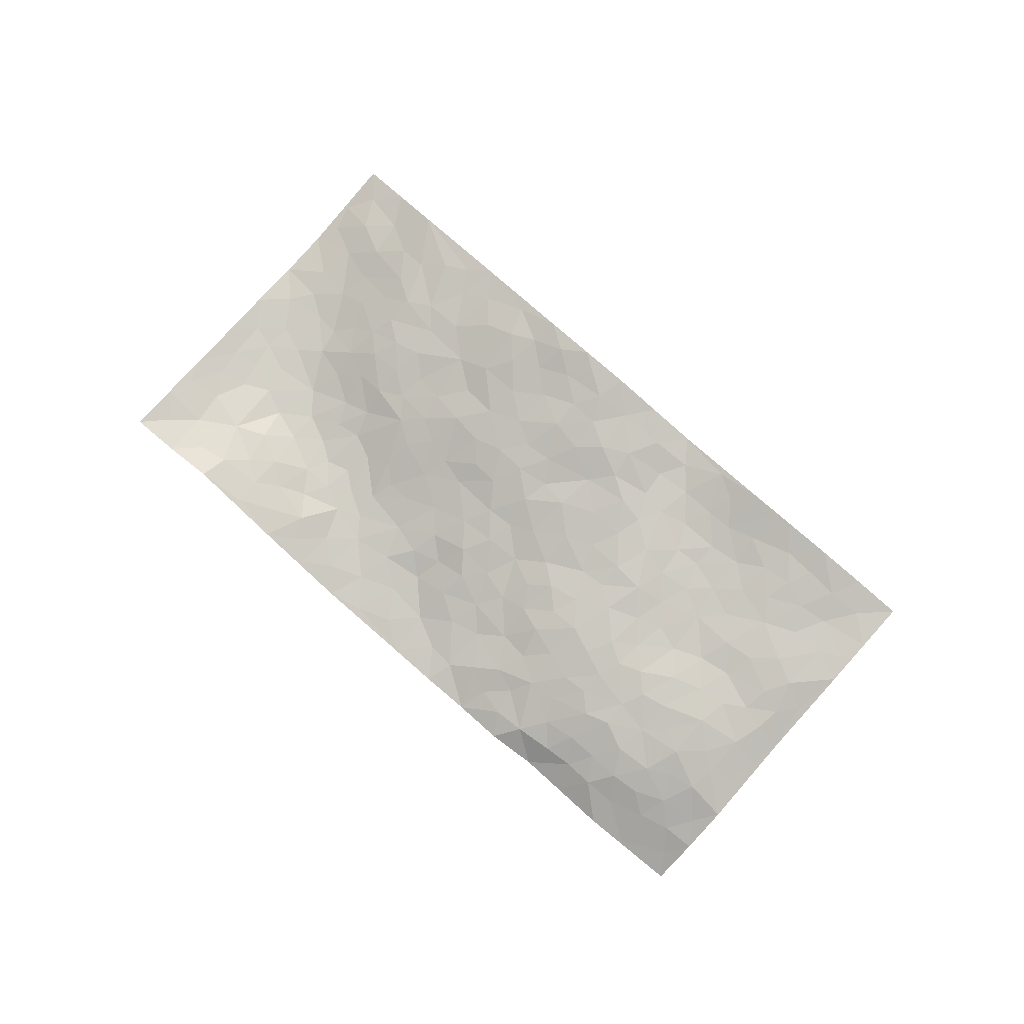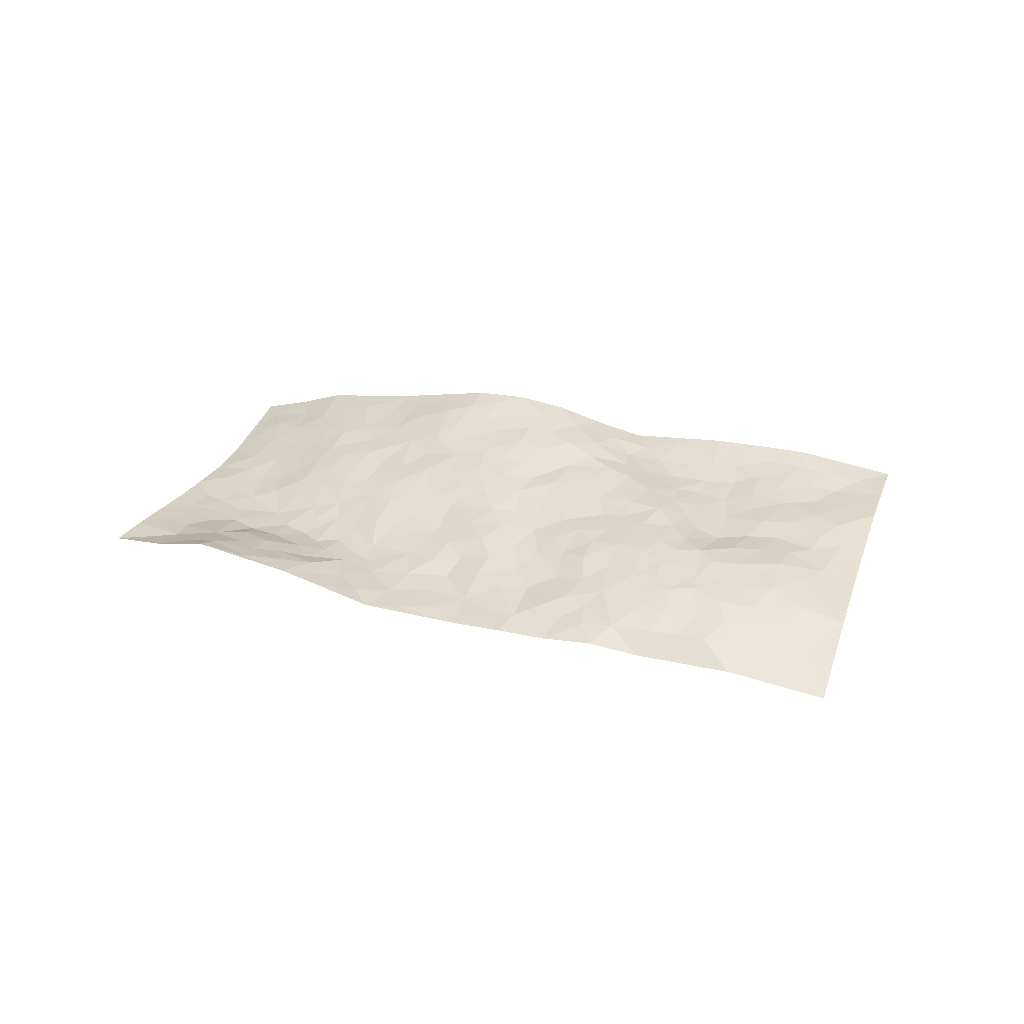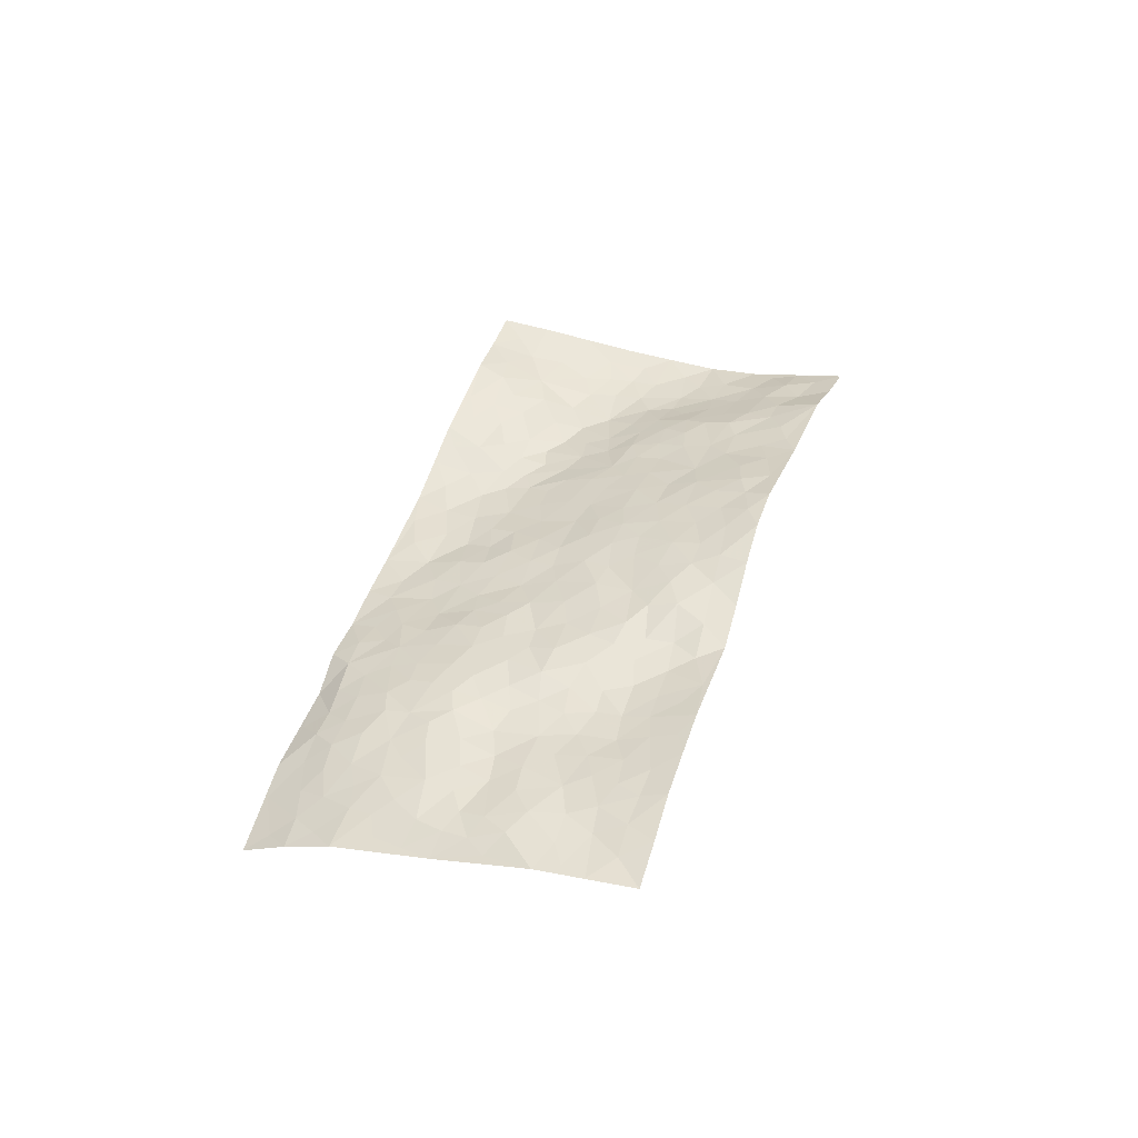
<metadata>
{"format":"obj","ext":"obj","renderer":"f3d","projection":"perspective","resolution":1024,"background":"white","views":[{"elev":78.0,"azim":14.4,"up":"+Z"},{"elev":24.0,"azim":-8.7,"up":"+Z"},{"elev":42.3,"azim":80.9,"up":"+Z"}]}
</metadata>
<code>
v -0.6441 0.4606 0.03594
v -0.1909 1.344 0.06443
v 1.109 -0.4046 -0.1341
v 1.549 0.4483 0.09247
v -0.3074 0.7271 -0.01576
v -0.4214 0.9067 0.003207
v -0.3782 0.724 -0.01235
v 0.2285 0.01931 -0.06868
v -0.5328 0.6835 0.01928
v -0.4448 0.7358 -0.002143
v -0.4213 0.3556 0.05192
v -0.5881 0.5719 0.02956
v -0.2756 0.5983 -0.02112
v -0.5332 0.4066 0.03622
v -0.3945 0.6543 -0.01198
v -0.2057 0.2397 0.01053
v -0.5418 0.6181 0.02072
v 0.04056 0.2978 -0.03869
v -0.3217 0.6549 -0.01729
v -0.4874 0.5137 0.01227
v -0.5673 0.491 0.02195
v -0.4506 0.4355 0.02866
v -0.3123 0.4359 0.01563
v -0.3808 0.4139 0.03082
v -0.4595 0.5968 0.002436
v -0.4638 0.6696 0.002238
v -0.3781 0.5234 0.006655
v -0.2939 0.5186 0.004043
v -0.324 0.8431 -0.006755
v -0.4774 0.795 0.00878
v 0.01153 1.222 0.1357
v -0.1507 0.4568 -0.01804
v 0.5278 0.03303 -0.01969
v -0.3037 1.127 0.01403
v 0.07373 0.5264 0.01334
v -0.1338 1.034 0.0571
v -0.116 1.11 0.07819
v -0.0935 0.6704 0.003762
v -0.04342 0.8167 0.06048
v 0.2278 1.104 0.165
v -0.3136 1.062 0.01131
v -0.1143 0.8101 0.03471
v 0.2068 0.8452 0.1194
v -0.1006 0.4954 -0.02592
v -0.08098 0.4242 -0.02248
v -0.141 0.3841 -0.01702
v 0.1051 0.7722 0.07969
v 0.144 0.6672 0.06853
v 0.582 0.3494 0.05696
v 0.02949 0.364 -0.03322
v 0.3046 0.6373 0.09518
v 0.1664 0.7309 0.08644
v -0.01752 0.2049 -0.04176
v -0.02169 0.9201 0.08473
v -0.03728 0.3677 -0.02861
v -0.271 0.9606 0.0116
v 0.3454 0.3337 0.02311
v 0.4275 0.284 0.01721
v 0.6898 0.2686 0.05744
v 0.3821 0.5334 0.08206
v 0.3217 0.5699 0.07974
v 0.5843 0.517 0.1006
v -0.1813 0.6106 -0.02203
v -0.1821 0.8636 0.01452
v -0.2525 1.167 0.03252
v -0.2111 0.3854 0.002727
v -0.09451 0.1938 -0.02241
v -0.2726 0.7915 -0.008211
v -0.2425 0.4506 0.006106
v -0.3076 0.3129 0.02906
v 0.007563 0.1294 -0.05402
v -0.2781 0.3753 0.01764
v -0.2321 0.3121 0.01606
v -0.1388 0.2449 -0.007693
v -0.1256 0.3132 -0.00624
v -0.2577 1.029 0.02302
v -0.2405 1.232 0.04112
v -0.2011 0.8015 0.003374
v 0.6629 0.8778 0.1886
v -0.1847 0.9775 0.03203
v -0.1315 0.5506 -0.0252
v -0.02471 0.6539 0.01691
v 0.4817 0.5044 0.0872
v 0.3938 0.4547 0.05986
v 0.4135 0.3763 0.04298
v 0.1742 0.1868 -0.04623
v 0.01147 0.8572 0.08251
v -0.3349 0.9321 0.002142
v -0.1183 0.9559 0.05343
v -0.0389 0.4831 -0.02137
v -0.2151 0.5396 -0.01855
v 0.07992 0.841 0.09287
v 0.286 0.5152 0.0506
v 0.1853 0.5146 0.03191
v -0.06538 0.8771 0.06399
v 0.2708 0.1261 -0.05302
v 0.08009 0.648 0.04845
v 0.0512 0.427 -0.02072
v 0.2333 0.5618 0.05507
v 0.2356 0.431 0.0177
v -0.3627 1.018 0.0008607
v -0.1244 0.8839 0.03929
v -0.2361 0.8997 0.006892
v -0.04708 0.2787 -0.03241
v -0.004474 0.7172 0.0463
v -0.1988 0.6868 -0.01678
v 0.2548 0.3574 0.006397
v 0.2055 0.3027 -0.01679
v 0.03193 0.7826 0.07101
v 0.643 0.5967 0.1168
v 0.3189 0.205 -0.01919
v 0.2842 0.2883 -0.009623
v 0.358 0.2633 0.004671
v 0.007978 0.5321 -0.006522
v 0.1346 0.2681 -0.03455
v -0.1382 0.7435 0.009717
v -0.09783 0.6057 -0.009628
v -0.03582 0.5851 -0.003367
v 0.1817 0.6096 0.06044
v 0.1525 0.4405 0.003453
v 0.1149 0.5829 0.04027
v 0.1472 0.3577 -0.01798
v 0.3264 0.4129 0.03675
v -0.0687 0.7515 0.03431
v 0.2349 0.2342 -0.03592
v 0.07824 0.1965 -0.04826
v -0.01175 0.4261 -0.0265
v -0.4038 0.8274 -0.005217
v -0.3578 0.7846 -0.01159
v 0.495 0.3402 0.03774
v 0.5184 0.1274 -0.007414
v 0.5266 0.4241 0.06854
v 0.458 0.4285 0.0585
v 0.5469 0.2791 0.03804
v 1.155 0.08911 0.03826
v 0.6125 0.2889 0.05336
v 0.6002 0.1627 0.02848
v 0.618 0.432 0.08256
v 0.772 0.8294 0.1526
v 0.2348 0.6833 0.09358
v 0.9924 0.5937 0.09766
v 1.102 0.664 0.1376
v 0.3746 0.785 0.1434
v 0.5512 0.7853 0.1669
v 0.09586 0.4684 -0.001051
v 0.06506 0.7164 0.06015
v 0.1849 0.09742 -0.05612
v 0.09526 0.1083 -0.05684
v 0.3385 -0.03627 -0.07062
v 0.6143 0.7503 0.1606
v 0.5171 0.6254 0.1209
v 0.6894 -0.00891 -0.0007008
v 0.6577 0.1081 0.02308
v 0.9872 0.2045 0.04045
v 0.9361 0.2522 0.05042
v 0.6934 -0.07614 -0.02028
v 0.7932 -0.02989 0.01277
v 0.7542 0.1357 0.04649
v 0.5268 0.5579 0.1008
v 0.4469 0.5816 0.1057
v 0.4131 0.7095 0.1322
v 0.4512 0.6508 0.122
v 0.5174 0.7225 0.1508
v 0.38 0.6214 0.1069
v 0.5837 0.6729 0.1402
v 0.8821 0.7788 0.1229
v 0.6145 0.822 0.1799
v 0.3529 0.8655 0.1629
v 0.4309 0.8632 0.1713
v 0.2835 0.8318 0.1391
v 0.4404 0.9845 0.2075
v 0.3258 0.7187 0.1181
v 0.2485 0.7651 0.1094
v 0.4628 0.793 0.1567
v 0.5511 0.9287 0.2079
v 0.7489 0.5626 0.1161
v 0.6741 0.5132 0.1029
v 0.7801 0.3815 0.08377
v 0.6894 0.3489 0.06603
v 0.7567 0.4712 0.09652
v 0.9327 0.4735 0.07657
v 0.8451 0.4476 0.08971
v 0.8041 0.5228 0.1018
v 0.6942 0.7883 0.1629
v 0.6573 0.6894 0.1485
v 0.733 0.6924 0.1431
v 0.8314 0.6648 0.1092
v 0.8619 0.5621 0.09574
v 0.6952 0.4251 0.08305
v -0.1703 1.182 0.06838
v -0.02299 1.039 0.1015
v -0.1987 1.096 0.045
v -0.08818 1.283 0.09599
v -0.1696 1.265 0.0683
v -0.08368 1.193 0.09092
v -0.03615 1.124 0.1062
v 0.094 1.1 0.1384
v 0.02534 1.089 0.1194
v -0.05709 0.9808 0.07902
v 0.08294 0.9786 0.1158
v 0.0134 0.9787 0.1043
v 0.1652 1.031 0.1395
v 0.2587 0.9518 0.1571
v 0.1613 1.098 0.1503
v 0.168 0.9344 0.1268
v 0.2407 1.028 0.1587
v 0.3416 1.012 0.1839
v 0.1025 0.9092 0.1067
v 0.3308 0.9371 0.1748
v 0.3989 0.9331 0.1863
v 0.7103 0.6236 0.1286
v 0.8062 0.6002 0.1084
v 0.803 0.7435 0.1336
v 0.9342 0.5484 0.08362
v 0.9137 0.6339 0.09893
v 0.9977 0.7011 0.1267
v 0.8947 0.7054 0.1122
v 1.037 0.644 0.1181
v 0.7831 0.2675 0.06696
v 0.75 0.3242 0.06962
v 0.9245 0.3216 0.06019
v 0.9048 0.3981 0.07288
v 0.8486 0.3398 0.07969
v 0.6247 0.01718 -0.003609
v 0.8031 0.08178 0.0393
v 0.8672 0.2583 0.06334
v 0.7054 0.1899 0.04987
v 0.5135 0.8582 0.1824
v 0.4778 0.9211 0.199
v 0.5719 -0.01491 -0.02697
v 0.7845 -0.2386 -0.08459
v 0.5523 0.2117 0.0234
v 0.6365 0.2225 0.0448
v 0.8571 -0.04008 0.01696
v 1.325 0.5541 0.1313
v 1.217 -0.2055 -0.03198
v 1.024 0.5041 0.0805
v 1.085 0.1131 0.04115
v 0.992 0.4477 0.07074
v 1.325 0.01354 0.01087
v 0.9551 -0.03665 0.01805
v 0.8876 0.1878 0.05269
v 1.061 -0.06978 0.01439
v 0.9114 0.1177 0.04818
v 0.6708 -0.1912 -0.08884
v 0.4186 0.1946 -0.008866
v 0.7135 -0.1457 -0.0443
v 0.4873 0.2312 0.01209
v 0.7149 0.0531 0.02099
v 1.128 -0.15 -0.0101
v 1.004 0.1241 0.04485
v 0.7816 -0.1727 -0.04753
v 0.8145 0.1767 0.05704
v 0.9335 0.0582 0.04027
v 0.5845 0.08511 0.002051
v 0.7724 0.02847 0.02441
v 0.4987 -0.03483 -0.04804
v 0.5581 -0.1468 -0.06892
v 0.4493 -0.09002 -0.07569
v 0.457 0.02428 -0.03697
v 0.363 0.1337 -0.03147
v 0.4411 0.1164 -0.02712
v 0.8403 -0.1362 -0.02063
v 1.109 0.02923 0.03538
v 0.9949 -0.1344 -0.006214
v 0.8458 -0.2082 -0.04831
v 0.9952 0.04263 0.03696
v 1.019 -0.01846 0.02369
v 1.166 -0.1019 0.001411
v 1.145 0.173 0.04332
v 0.9109 -0.1744 -0.02354
v 0.9778 -0.2002 -0.03277
v 1.143 -0.04674 0.01731
v 1.227 -0.1041 -0.006571
v 1.215 -0.003731 0.02243
v 0.8847 0.01805 0.029
v 1.011 -0.258 -0.06171
v 0.552 -0.08037 -0.04563
v 0.6248 -0.1121 -0.04105
v 0.326 0.0538 -0.05814
v 0.3873 0.0158 -0.05519
v 1.436 0.2282 0.06597
v 0.9189 -0.2422 -0.06065
v 0.9081 -0.09954 0.004114
v 1.276 -0.0455 0.002085
v 1.265 0.04953 0.03054
v 1.062 -0.1339 -0.008402
v 0.7686 -0.1004 -0.01568
v 0.8879 -0.305 -0.09434
v 0.8489 0.1245 0.04919
v 1.101 -0.3394 -0.1008
v 1.163 -0.3078 -0.07676
v 1.061 -0.2059 -0.03535
v 1.09 -0.2751 -0.06678
v 0.9774 -0.3377 -0.1065
v 1.153 -0.2386 -0.04998
v 1.068 0.1976 0.04258
v 1.125 0.2538 0.05861
v 1.031 0.3054 0.05332
v 1.273 0.2446 0.06956
v 1.133 0.404 0.07739
v 1.361 0.1299 0.04204
v 1.198 0.2274 0.06079
v 1.256 0.1471 0.05157
v 1.213 0.3331 0.0739
v 1.22 0.09487 0.03789
v 1.302 0.1026 0.04012
v 1.318 0.1868 0.06185
v 1.105 0.3305 0.06291
v 1.052 0.3925 0.06578
v 0.9796 0.3733 0.06397
v 1.37 0.3757 0.08078
v 1.25 0.4539 0.1001
v 1.298 0.3269 0.07584
v 1.376 0.2896 0.07284
v 1.3 0.4001 0.08999
v 1.491 0.3392 0.07936
v 1.203 0.4022 0.08572
v 1.442 0.2936 0.0737
v 1.303 0.4935 0.1107
v 1.437 0.5021 0.1114
v 1.213 0.6091 0.1354
v 1.373 0.4538 0.1018
v 1.453 0.418 0.09
v 1.231 0.5323 0.1141
v 1.122 0.5517 0.1046
v 1.055 0.5641 0.09819
v 1.145 0.6124 0.127
v 1.1 0.4773 0.08171
v 1.176 0.4798 0.09632
f 29 6 128
f 12 21 20
f 26 10 9
f 55 45 46
f 27 19 15
f 26 9 17
f 101 6 88
f 12 1 21
f 7 15 19
f 125 86 96
f 84 123 85
f 129 29 128
f 25 27 15
f 12 20 17
f 73 75 66
f 22 14 11
f 26 17 25
f 9 12 17
f 25 15 26
f 5 129 7
f 52 146 48
f 55 18 50
f 7 19 5
f 20 27 25
f 124 82 105
f 41 76 34
f 20 14 22
f 14 20 21
f 14 21 1
f 24 22 11
f 24 27 22
f 72 66 69
f 69 32 91
f 70 24 11
f 24 23 27
f 17 20 25
f 27 20 22
f 10 15 7
f 10 26 15
f 23 28 27
f 27 13 19
f 28 23 69
f 13 27 28
f 119 121 94
f 10 7 129
f 6 30 128
f 9 10 30
f 36 192 80
f 80 102 89
f 118 81 44
f 64 103 78
f 115 126 86
f 45 32 46
f 91 63 13
f 129 68 29
f 95 87 54
f 95 54 199
f 202 40 204
f 82 97 105
f 29 88 6
f 18 55 104
f 148 126 71
f 38 82 124
f 50 18 122
f 117 82 38
f 5 19 106
f 82 117 118
f 80 64 102
f 127 45 55
f 194 77 190
f 98 35 114
f 39 124 105
f 127 50 98
f 106 19 13
f 66 75 46
f 39 95 42
f 63 117 38
f 95 89 102
f 101 56 76
f 51 140 99
f 18 53 126
f 62 83 132
f 45 127 90
f 112 113 57
f 103 29 68
f 130 85 58
f 109 39 105
f 35 94 121
f 113 246 58
f 151 165 163
f 120 100 94
f 114 127 98
f 192 190 65
f 95 39 87
f 36 191 37
f 67 104 74
f 56 101 88
f 13 63 106
f 192 34 76
f 268 241 243
f 108 115 125
f 93 84 60
f 133 84 85
f 156 288 157
f 101 76 41
f 80 103 64
f 105 97 146
f 99 61 51
f 92 109 47
f 125 96 111
f 158 227 153
f 75 104 55
f 69 66 32
f 81 91 32
f 106 78 68
f 42 64 78
f 77 34 65
f 24 70 72
f 75 73 16
f 16 71 67
f 2 34 77
f 13 28 91
f 103 56 88
f 56 80 76
f 72 69 23
f 11 16 70
f 16 73 70
f 16 67 74
f 115 18 126
f 24 72 23
f 73 72 70
f 16 74 75
f 72 73 66
f 32 45 44
f 84 83 60
f 66 46 32
f 78 106 116
f 117 63 81
f 67 53 104
f 103 68 78
f 69 91 28
f 36 80 89
f 106 38 116
f 106 68 5
f 81 118 117
f 62 132 138
f 32 44 81
f 53 67 71
f 57 58 85
f 123 100 107
f 93 60 61
f 33 230 224
f 8 96 147
f 132 133 130
f 140 48 119
f 93 100 123
f 122 98 50
f 164 60 160
f 53 71 126
f 125 112 108
f 193 194 195
f 75 55 46
f 63 91 81
f 56 103 80
f 196 198 31
f 18 104 53
f 121 48 97
f 38 106 63
f 118 97 82
f 97 35 121
f 51 172 140
f 130 134 49
f 87 39 109
f 288 252 263
f 97 114 35
f 47 43 92
f 57 113 58
f 248 130 58
f 34 101 41
f 114 90 127
f 116 124 42
f 145 94 35
f 118 114 97
f 167 79 175
f 98 145 35
f 85 123 57
f 43 47 52
f 199 36 89
f 42 78 116
f 159 83 62
f 88 29 103
f 74 104 75
f 118 44 90
f 173 140 172
f 42 95 102
f 190 192 37
f 65 190 77
f 89 95 199
f 125 111 112
f 92 87 109
f 18 115 122
f 177 180 176
f 112 57 107
f 109 105 146
f 93 94 100
f 285 286 275
f 96 86 147
f 137 232 131
f 57 123 107
f 87 92 208
f 49 134 136
f 132 130 49
f 161 164 162
f 50 127 55
f 122 108 107
f 122 107 100
f 48 140 52
f 118 90 114
f 99 119 94
f 123 84 93
f 36 37 192
f 48 121 119
f 120 122 100
f 39 42 124
f 38 124 116
f 248 58 246
f 44 45 90
f 98 122 120
f 146 52 47
f 94 93 99
f 168 209 170
f 212 183 188
f 202 197 200
f 42 102 64
f 107 108 112
f 99 93 61
f 8 280 96
f 112 111 113
f 125 115 86
f 115 108 122
f 128 30 10
f 5 68 129
f 10 129 128
f 132 49 138
f 83 84 133
f 130 133 85
f 83 133 132
f 248 134 130
f 156 152 224
f 151 110 165
f 212 186 211
f 153 224 249
f 254 251 244
f 246 261 262
f 225 158 249
f 49 136 179
f 185 184 150
f 214 188 181
f 181 188 182
f 161 163 174
f 143 170 172
f 110 211 185
f 184 79 167
f 174 228 169
f 62 110 159
f 163 150 144
f 210 169 229
f 170 143 168
f 176 211 110
f 98 120 145
f 94 145 120
f 48 146 97
f 109 146 47
f 148 86 126
f 147 86 148
f 71 8 148
f 8 147 148
f 244 276 254
f 232 136 134
f 174 143 161
f 60 83 160
f 163 162 151
f 159 160 83
f 261 281 262
f 259 281 149
f 219 220 59
f 246 113 111
f 33 255 131
f 157 256 152
f 137 255 153
f 230 278 279
f 262 260 33
f 154 155 242
f 131 255 137
f 248 131 232
f 281 280 149
f 259 258 278
f 220 179 59
f 159 151 160
f 162 160 151
f 164 61 60
f 228 174 144
f 144 174 163
f 159 110 151
f 161 172 164
f 186 184 185
f 161 162 163
f 61 164 51
f 160 162 164
f 187 217 213
f 150 163 165
f 205 202 200
f 79 184 139
f 170 43 173
f 174 169 143
f 161 143 172
f 167 144 150
f 176 180 183
f 172 170 173
f 223 226 221
f 185 150 165
f 99 140 119
f 207 206 203
f 172 51 164
f 43 52 173
f 173 52 140
f 167 175 228
f 228 229 169
f 210 168 169
f 177 110 62
f 189 138 179
f 62 138 177
f 136 232 233
f 181 182 222
f 150 184 167
f 178 180 189
f 49 179 138
f 177 138 189
f 180 178 182
f 178 179 220
f 307 308 304
f 222 223 221
f 215 187 188
f 176 183 212
f 187 213 186
f 214 215 188
f 185 211 186
f 237 181 239
f 182 188 183
f 110 185 165
f 216 215 141
f 211 176 212
f 182 183 180
f 176 110 177
f 213 184 186
f 178 189 179
f 177 189 180
f 195 190 37
f 197 198 200
f 195 194 190
f 34 192 65
f 80 192 76
f 37 196 195
f 194 2 77
f 193 2 194
f 196 37 191
f 31 193 195
f 198 196 191
f 31 195 196
f 199 201 191
f 197 204 31
f 198 191 201
f 31 198 197
f 201 199 54
f 36 199 191
f 54 208 201
f 208 43 205
f 208 54 87
f 198 201 200
f 206 205 203
f 43 170 203
f 210 207 209
f 40 202 206
f 31 204 40
f 197 202 204
f 208 205 200
f 43 203 205
f 205 206 202
f 203 209 207
f 171 40 207
f 40 206 207
f 208 200 201
f 43 208 92
f 170 209 203
f 168 143 169
f 207 210 171
f 168 210 209
f 188 187 212
f 212 187 186
f 166 139 213
f 184 213 139
f 237 214 181
f 215 214 141
f 216 141 218
f 213 217 166
f 142 166 216
f 217 216 166
f 187 215 217
f 216 217 215
f 237 141 214
f 142 216 218
f 223 222 182
f 179 136 59
f 223 220 219
f 267 238 251
f 237 327 141
f 223 182 178
f 158 290 253
f 220 223 178
f 59 233 227
f 233 59 136
f 248 246 131
f 153 249 158
f 251 254 267
f 223 219 226
f 111 261 246
f 297 251 238
f 276 256 157
f 167 228 144
f 229 228 175
f 175 171 229
f 229 171 210
f 260 257 33
f 265 271 272
f 266 289 283
f 269 243 250
f 249 224 152
f 266 283 271
f 227 233 137
f 253 227 158
f 325 313 320
f 135 264 275
f 310 329 239
f 270 298 297
f 249 256 225
f 275 273 269
f 311 222 221
f 155 154 299
f 234 276 157
f 310 311 299
f 222 239 181
f 221 226 155
f 266 263 252
f 242 290 244
f 264 273 275
f 273 264 243
f 242 244 154
f 276 290 225
f 288 234 157
f 240 282 302
f 275 286 306
f 225 290 158
f 234 263 284
f 241 254 276
f 233 232 137
f 137 153 227
f 264 135 238
f 244 251 154
f 260 259 257
f 227 253 219
f 33 224 255
f 154 297 299
f 240 302 307
f 297 154 251
f 264 268 243
f 253 226 219
f 271 284 263
f 277 294 293
f 290 242 253
f 241 234 284
f 59 227 219
f 242 155 226
f 252 245 231
f 157 152 156
f 257 230 33
f 152 256 249
f 278 230 257
f 262 33 131
f 224 153 255
f 259 278 257
f 134 248 232
f 230 279 224
f 96 261 111
f 261 96 280
f 280 281 261
f 246 262 131
f 252 247 245
f 268 267 241
f 283 277 272
f 288 247 252
f 275 274 285
f 295 291 294
f 267 268 264
f 263 234 288
f 309 310 299
f 290 276 244
f 283 272 271
f 267 254 241
f 265 243 241
f 236 240 285
f 297 238 270
f 303 305 298
f 241 276 234
f 221 155 299
f 272 277 293
f 250 243 287
f 286 285 240
f 284 271 265
f 271 263 266
f 295 3 291
f 225 256 276
f 241 284 265
f 289 266 231
f 3 292 291
f 321 235 323
f 293 294 296
f 279 278 258
f 245 279 258
f 279 156 224
f 260 281 259
f 280 8 149
f 262 281 260
f 231 266 252
f 267 264 238
f 306 304 270
f 283 289 295
f 243 269 273
f 236 269 250
f 294 292 296
f 274 236 285
f 269 274 275
f 250 287 293
f 245 289 231
f 236 274 269
f 156 279 247
f 242 226 253
f 247 279 245
f 243 265 287
f 288 156 247
f 265 272 293
f 296 292 236
f 293 287 265
f 295 294 277
f 277 283 295
f 236 250 296
f 289 3 295
f 292 294 291
f 293 296 250
f 300 304 308
f 325 320 235
f 329 330 326
f 270 304 303
f 270 303 298
f 309 305 301
f 135 306 270
f 299 297 298
f 298 309 299
f 238 135 270
f 300 314 305
f 303 300 305
f 304 306 307
f 300 303 304
f 282 319 315
f 322 325 235
f 275 306 135
f 307 306 286
f 240 307 286
f 308 307 302
f 302 282 308
f 308 282 315
f 305 309 298
f 310 309 301
f 310 301 329
f 310 239 311
f 222 311 239
f 299 311 221
f 319 312 315
f 312 323 316
f 301 305 318
f 305 314 316
f 300 308 315
f 316 314 312
f 312 314 315
f 315 314 300
f 323 312 324
f 316 313 318
f 282 4 317
f 330 313 325
f 4 321 324
f 235 320 323
f 282 317 319
f 312 319 317
f 326 325 322
f 316 320 313
f 316 318 305
f 142 218 327
f 327 218 141
f 316 323 320
f 324 312 317
f 4 324 317
f 321 323 324
f 318 313 330
f 328 326 322
f 326 327 329
f 329 327 237
f 326 328 327
f 322 142 328
f 327 328 142
f 329 237 239
f 301 318 330
f 326 330 325
f 330 329 301

</code>
